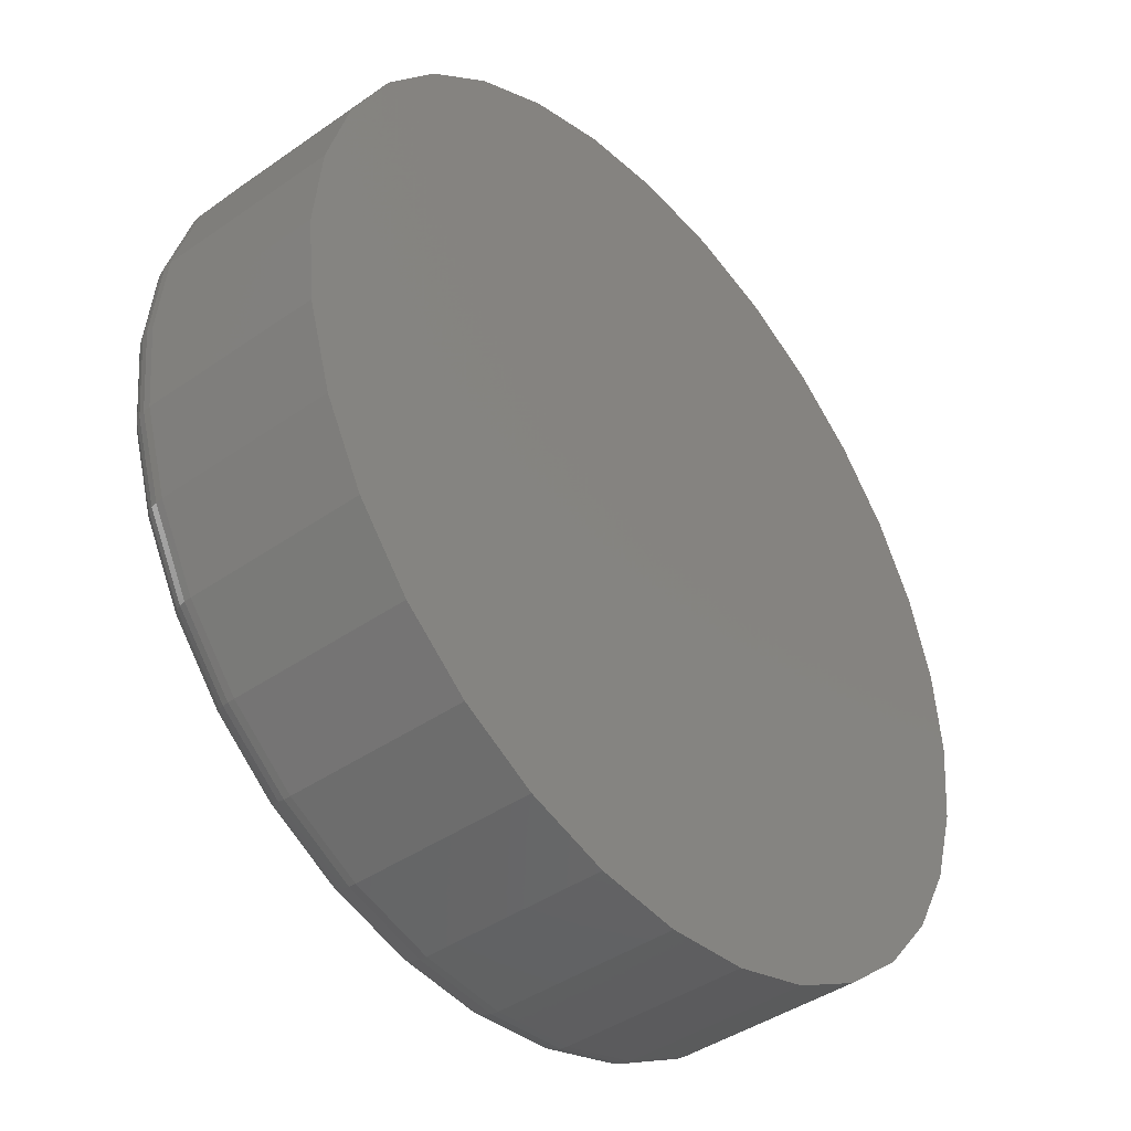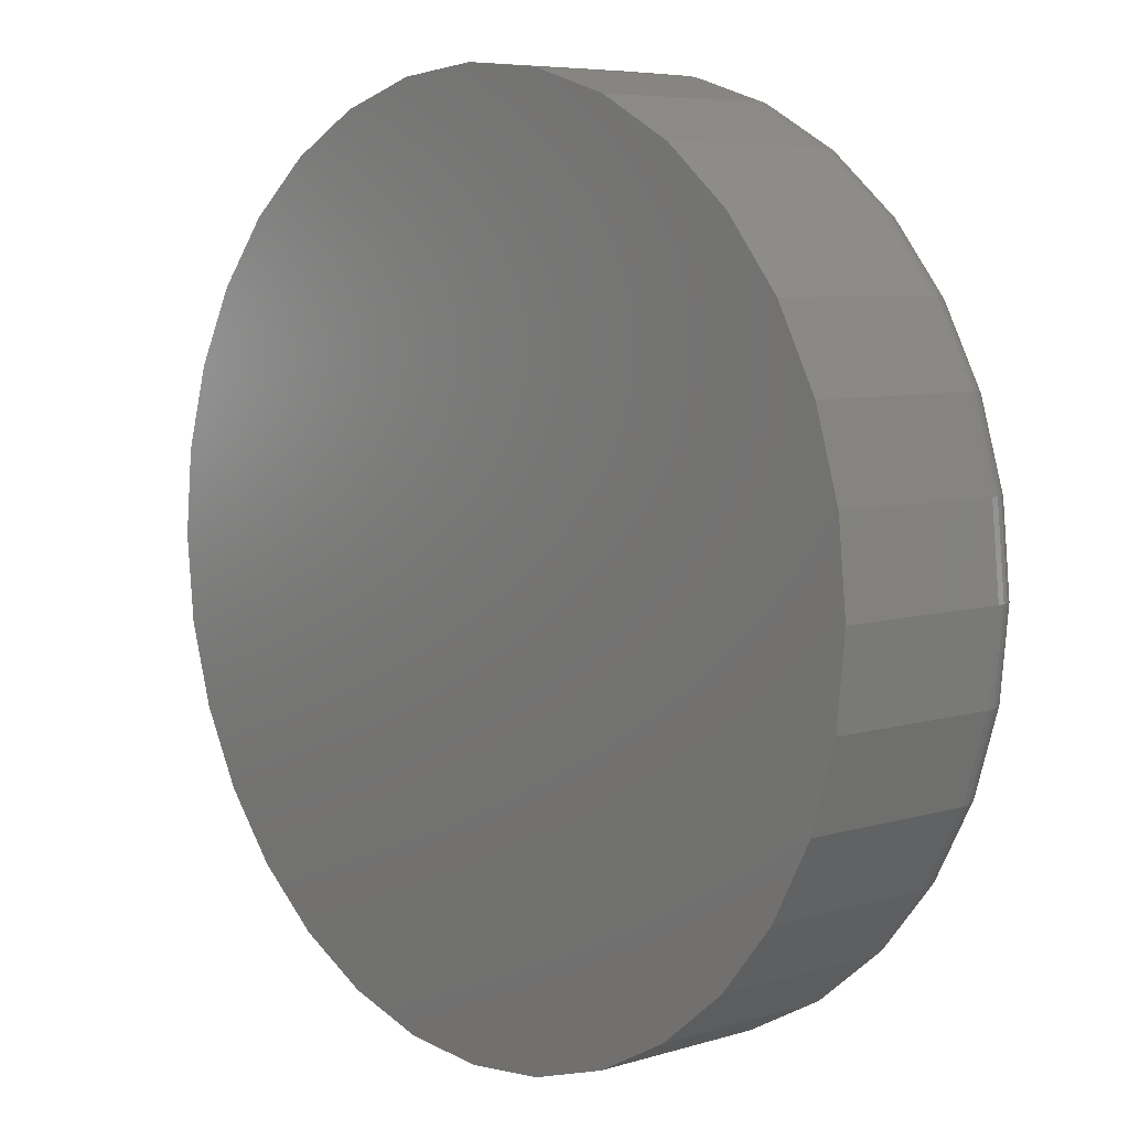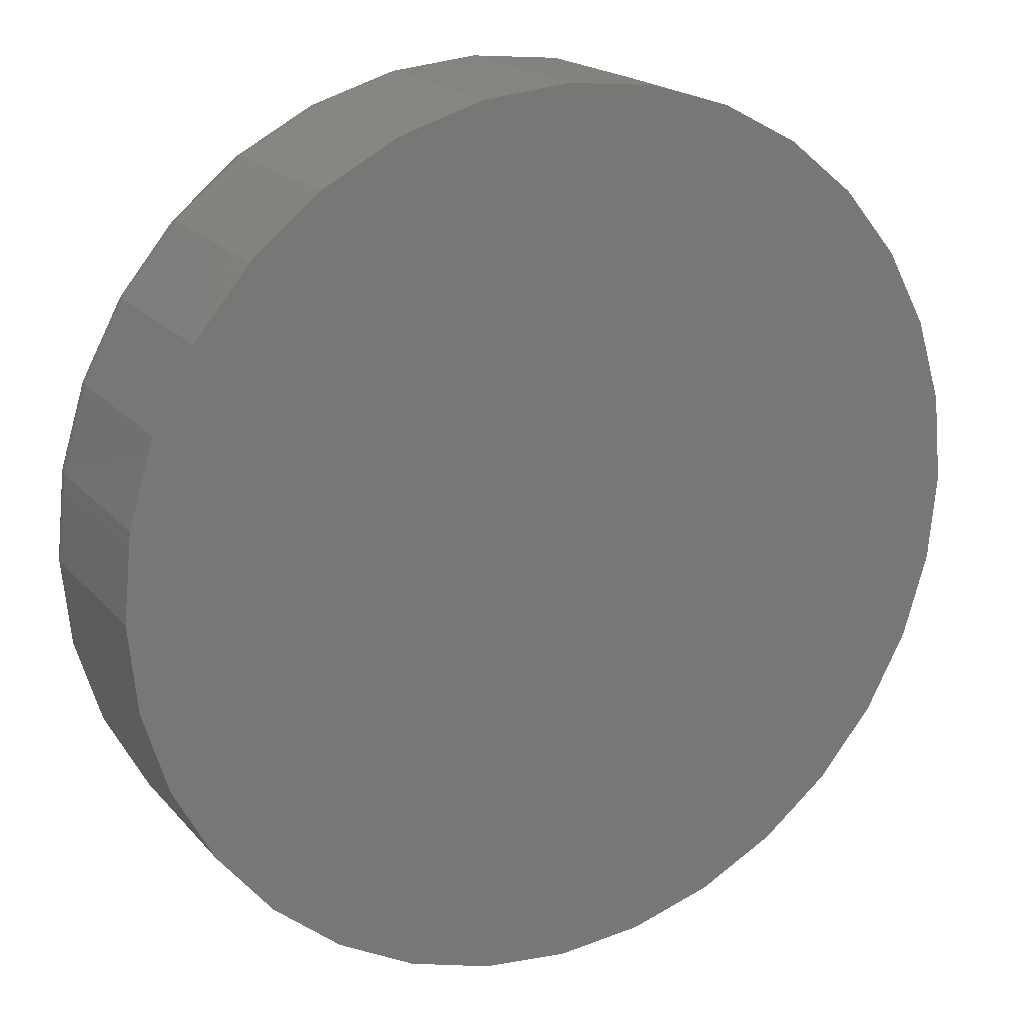
<metadata>
{"format":"stl","ext":"stl","renderer":"f3d","projection":"perspective","resolution":1024,"background":"white","views":[{"elev":-42.0,"azim":130.1,"up":"+Y"},{"elev":6.6,"azim":-131.7,"up":"+Y"},{"elev":19.2,"azim":152.1,"up":"+Y"}]}
</metadata>
<code>
# stl→obj: 320 verts, 636 faces
v -0.0399 0.2403 0.1328
v 0.05569 0.2403 0.1328
v 0.007895 0.245 0.1328
v -0.08586 0.2263 0.1328
v 0.1016 0.2263 0.1328
v 0.1016 -0.2263 0.1328
v -0.0399 -0.2403 0.1328
v 0.05569 -0.2403 0.1328
v 0.007895 -0.245 0.1328
v 0.144 0.2037 0.1328
v -0.1282 0.2037 0.1328
v 0.1811 0.1732 0.1328
v -0.1653 0.1732 0.1328
v 0.2116 0.1361 0.1328
v -0.1958 0.1361 0.1328
v 0.2342 0.09375 0.1328
v -0.2184 0.09375 0.1328
v 0.2482 0.04779 0.1328
v -0.2324 0.04779 0.1328
v 0.2529 -5.245e-17 0.1328
v -0.2371 -1.8e-16 0.1328
v 0.2482 -0.04779 0.1328
v -0.2324 -0.04779 0.1328
v 0.2342 -0.09375 0.1328
v -0.2184 -0.09375 0.1328
v 0.2116 -0.1361 0.1328
v -0.1958 -0.1361 0.1328
v 0.1811 -0.1732 0.1328
v -0.1653 -0.1732 0.1328
v 0.144 -0.2037 0.1328
v -0.1282 -0.2037 0.1328
v -0.08586 -0.2263 0.1328
v 0.2763 0 0
v 0.2763 -3.041e-16 0.1094
v 0.2712 -0.05237 0
v 0.2712 -0.05237 0.1094
v 0.2559 -0.1027 0
v 0.2559 -0.1027 0.1094
v 0.2311 -0.1491 0
v 0.2311 -0.1491 0.1094
v 0.1977 -0.1898 0
v 0.1977 -0.1898 0.1094
v 0.157 -0.2232 0
v 0.157 -0.2232 0.1094
v 0.1106 -0.248 0
v 0.1106 -0.248 0.1094
v 0.06026 -0.2633 0
v 0.06026 -0.2633 0.1094
v 0.007895 -0.2684 0
v 0.007895 -0.2684 0.1094
v -0.04447 -0.2633 0
v -0.04447 -0.2633 0.1094
v -0.09483 -0.248 0
v -0.09483 -0.248 0.1094
v -0.1412 -0.2232 0
v -0.1412 -0.2232 0.1094
v -0.1819 -0.1898 0
v -0.1819 -0.1898 0.1094
v -0.2153 -0.1491 0
v -0.2153 -0.1491 0.1094
v -0.2401 -0.1027 0
v -0.2401 -0.1027 0.1094
v -0.2554 -0.05237 0
v -0.2554 -0.05237 0.1094
v -0.2605 3.287e-17 0
v -0.2605 3.287e-17 0.1094
v -0.2554 0.05237 0
v -0.2554 0.05237 0.1094
v -0.2401 0.1027 0
v -0.2401 0.1027 0.1094
v -0.2153 0.1491 0
v -0.2153 0.1491 0.1094
v -0.1819 0.1898 0
v -0.1819 0.1898 0.1094
v -0.1412 0.2232 0
v -0.1412 0.2232 0.1094
v -0.09483 0.248 0
v -0.09483 0.248 0.1094
v -0.04447 0.2633 0
v -0.04447 0.2633 0.1094
v 0.007895 0.2684 0
v 0.007895 0.2684 0.1094
v 0.06026 0.2633 0
v 0.06026 0.2633 0.1094
v 0.1106 0.248 0
v 0.1106 0.248 0.1094
v 0.157 0.2232 0
v 0.157 0.2232 0.1094
v 0.1977 0.1898 0
v 0.1977 0.1898 0.1094
v 0.2311 0.1491 0
v 0.2311 0.1491 0.1094
v 0.2559 0.1027 0
v 0.2559 0.1027 0.1094
v 0.2712 0.05237 0
v 0.2712 0.05237 0.1094
v -0.2417 -1.11e-16 0.1324
v -0.2369 0.04869 0.1324
v -0.2461 -1.11e-16 0.131
v -0.2412 0.04954 0.131
v -0.2501 -1.249e-16 0.1289
v -0.2452 0.05033 0.1289
v -0.2537 -1.249e-16 0.1259
v -0.2486 0.05103 0.1259
v -0.2566 -1.11e-16 0.1224
v -0.2515 0.0516 0.1224
v -0.2587 -1.11e-16 0.1183
v -0.2536 0.05202 0.1183
v -0.2601 -1.249e-16 0.1139
v -0.2549 0.05228 0.1139
v 0.2527 0.04869 0.1324
v 0.2575 -4.857e-16 0.1324
v 0.257 0.04954 0.131
v 0.2618 -4.857e-16 0.131
v 0.2609 0.05033 0.1289
v 0.2659 -4.857e-16 0.1289
v 0.2644 0.05103 0.1259
v 0.2695 -5.135e-16 0.1259
v 0.2673 0.0516 0.1224
v 0.2724 -5.135e-16 0.1224
v 0.2694 0.05202 0.1183
v 0.2745 -5.135e-16 0.1183
v 0.2707 0.05228 0.1139
v 0.2759 -5.135e-16 0.1139
v 0.2385 0.0955 0.1324
v 0.2425 0.09718 0.131
v 0.2463 0.09873 0.1289
v 0.2495 0.1001 0.1259
v 0.2522 0.1012 0.1224
v 0.2542 0.102 0.1183
v 0.2555 0.1025 0.1139
v 0.2154 0.1386 0.1324
v 0.219 0.1411 0.131
v 0.2224 0.1433 0.1289
v 0.2254 0.1453 0.1259
v 0.2278 0.1469 0.1224
v 0.2296 0.1481 0.1183
v 0.2307 0.1489 0.1139
v 0.1844 0.1765 0.1324
v 0.1875 0.1796 0.131
v 0.1903 0.1824 0.1289
v 0.1928 0.1849 0.1259
v 0.1949 0.187 0.1224
v 0.1964 0.1885 0.1183
v 0.1974 0.1895 0.1139
v 0.1465 0.2075 0.1324
v 0.149 0.2112 0.131
v 0.1512 0.2145 0.1289
v 0.1532 0.2175 0.1259
v 0.1548 0.2199 0.1224
v 0.156 0.2217 0.1183
v 0.1568 0.2228 0.1139
v 0.1034 0.2306 0.1324
v 0.1051 0.2346 0.131
v 0.1066 0.2384 0.1289
v 0.108 0.2416 0.1259
v 0.1091 0.2443 0.1224
v 0.1099 0.2463 0.1183
v 0.1104 0.2476 0.1139
v 0.05658 0.2448 0.1324
v 0.05744 0.2491 0.131
v 0.05823 0.253 0.1289
v 0.05892 0.2565 0.1259
v 0.05949 0.2594 0.1224
v 0.05991 0.2615 0.1183
v 0.06017 0.2628 0.1139
v 0.007895 0.2496 0.1324
v 0.007895 0.254 0.131
v 0.007895 0.258 0.1289
v 0.007895 0.2616 0.1259
v 0.007895 0.2645 0.1224
v 0.007895 0.2666 0.1183
v 0.007895 0.268 0.1139
v -0.04079 0.2448 0.1324
v -0.04165 0.2491 0.131
v -0.04244 0.253 0.1289
v -0.04313 0.2565 0.1259
v -0.0437 0.2594 0.1224
v -0.04412 0.2615 0.1183
v -0.04438 0.2628 0.1139
v -0.08761 0.2306 0.1324
v -0.08929 0.2346 0.131
v -0.09084 0.2384 0.1289
v -0.0922 0.2416 0.1259
v -0.09331 0.2443 0.1224
v -0.09414 0.2463 0.1183
v -0.09465 0.2476 0.1139
v -0.1308 0.2075 0.1324
v -0.1332 0.2112 0.131
v -0.1354 0.2145 0.1289
v -0.1374 0.2175 0.1259
v -0.139 0.2199 0.1224
v -0.1402 0.2217 0.1183
v -0.141 0.2228 0.1139
v -0.1686 0.1765 0.1324
v -0.1717 0.1796 0.131
v -0.1745 0.1824 0.1289
v -0.1771 0.1849 0.1259
v -0.1791 0.187 0.1224
v -0.1806 0.1885 0.1183
v -0.1816 0.1895 0.1139
v -0.1996 0.1386 0.1324
v -0.2033 0.1411 0.131
v -0.2066 0.1433 0.1289
v -0.2096 0.1453 0.1259
v -0.212 0.1469 0.1224
v -0.2138 0.1481 0.1183
v -0.2149 0.1489 0.1139
v -0.2227 0.0955 0.1324
v -0.2267 0.09718 0.131
v -0.2305 0.09873 0.1289
v -0.2338 0.1001 0.1259
v -0.2364 0.1012 0.1224
v -0.2384 0.102 0.1183
v -0.2397 0.1025 0.1139
v 0.2527 -0.04869 0.1324
v 0.257 -0.04954 0.131
v 0.2609 -0.05033 0.1289
v 0.2644 -0.05103 0.1259
v 0.2673 -0.0516 0.1224
v 0.2694 -0.05202 0.1183
v 0.2707 -0.05228 0.1139
v -0.2369 -0.04869 0.1324
v -0.2412 -0.04954 0.131
v -0.2452 -0.05033 0.1289
v -0.2486 -0.05103 0.1259
v -0.2515 -0.0516 0.1224
v -0.2536 -0.05202 0.1183
v -0.2549 -0.05228 0.1139
v -0.2227 -0.0955 0.1324
v -0.2267 -0.09718 0.131
v -0.2305 -0.09873 0.1289
v -0.2338 -0.1001 0.1259
v -0.2364 -0.1012 0.1224
v -0.2384 -0.102 0.1183
v -0.2397 -0.1025 0.1139
v -0.1996 -0.1386 0.1324
v -0.2033 -0.1411 0.131
v -0.2066 -0.1433 0.1289
v -0.2096 -0.1453 0.1259
v -0.212 -0.1469 0.1224
v -0.2138 -0.1481 0.1183
v -0.2149 -0.1489 0.1139
v -0.1686 -0.1765 0.1324
v -0.1717 -0.1796 0.131
v -0.1745 -0.1824 0.1289
v -0.1771 -0.1849 0.1259
v -0.1791 -0.187 0.1224
v -0.1806 -0.1885 0.1183
v -0.1816 -0.1895 0.1139
v -0.1308 -0.2075 0.1324
v -0.1332 -0.2112 0.131
v -0.1354 -0.2145 0.1289
v -0.1374 -0.2175 0.1259
v -0.139 -0.2199 0.1224
v -0.1402 -0.2217 0.1183
v -0.141 -0.2228 0.1139
v -0.08761 -0.2306 0.1324
v -0.08929 -0.2346 0.131
v -0.09084 -0.2384 0.1289
v -0.0922 -0.2416 0.1259
v -0.09331 -0.2443 0.1224
v -0.09414 -0.2463 0.1183
v -0.09465 -0.2476 0.1139
v -0.04079 -0.2448 0.1324
v -0.04165 -0.2491 0.131
v -0.04244 -0.253 0.1289
v -0.04313 -0.2565 0.1259
v -0.0437 -0.2594 0.1224
v -0.04412 -0.2615 0.1183
v -0.04438 -0.2628 0.1139
v 0.007895 -0.2496 0.1324
v 0.007895 -0.254 0.131
v 0.007895 -0.258 0.1289
v 0.007895 -0.2616 0.1259
v 0.007895 -0.2645 0.1224
v 0.007895 -0.2666 0.1183
v 0.007895 -0.268 0.1139
v 0.05658 -0.2448 0.1324
v 0.05744 -0.2491 0.131
v 0.05823 -0.253 0.1289
v 0.05892 -0.2565 0.1259
v 0.05949 -0.2594 0.1224
v 0.05991 -0.2615 0.1183
v 0.06017 -0.2628 0.1139
v 0.1034 -0.2306 0.1324
v 0.1051 -0.2346 0.131
v 0.1066 -0.2384 0.1289
v 0.108 -0.2416 0.1259
v 0.1091 -0.2443 0.1224
v 0.1099 -0.2463 0.1183
v 0.1104 -0.2476 0.1139
v 0.1465 -0.2075 0.1324
v 0.149 -0.2112 0.131
v 0.1512 -0.2145 0.1289
v 0.1532 -0.2175 0.1259
v 0.1548 -0.2199 0.1224
v 0.156 -0.2217 0.1183
v 0.1568 -0.2228 0.1139
v 0.1844 -0.1765 0.1324
v 0.1875 -0.1796 0.131
v 0.1903 -0.1824 0.1289
v 0.1928 -0.1849 0.1259
v 0.1949 -0.187 0.1224
v 0.1964 -0.1885 0.1183
v 0.1974 -0.1895 0.1139
v 0.2154 -0.1386 0.1324
v 0.219 -0.1411 0.131
v 0.2224 -0.1433 0.1289
v 0.2254 -0.1453 0.1259
v 0.2278 -0.1469 0.1224
v 0.2296 -0.1481 0.1183
v 0.2307 -0.1489 0.1139
v 0.2385 -0.0955 0.1324
v 0.2425 -0.09718 0.131
v 0.2463 -0.09873 0.1289
v 0.2495 -0.1001 0.1259
v 0.2522 -0.1012 0.1224
v 0.2542 -0.102 0.1183
v 0.2555 -0.1025 0.1139
f 1 2 3
f 2 1 4
f 2 4 5
f 6 7 8
f 8 7 9
f 5 4 10
f 10 4 11
f 10 11 12
f 12 11 13
f 12 13 14
f 14 13 15
f 14 15 16
f 16 15 17
f 16 17 18
f 18 17 19
f 18 19 20
f 20 19 21
f 20 21 22
f 22 21 23
f 22 23 24
f 24 23 25
f 24 25 26
f 26 25 27
f 26 27 28
f 28 27 29
f 28 29 30
f 30 29 31
f 30 31 6
f 6 31 32
f 6 32 7
f 33 34 35
f 35 34 36
f 35 36 37
f 37 36 38
f 37 38 39
f 39 38 40
f 39 40 41
f 41 40 42
f 41 42 43
f 43 42 44
f 43 44 45
f 45 44 46
f 45 46 47
f 47 46 48
f 47 48 49
f 49 48 50
f 49 50 51
f 51 50 52
f 51 52 53
f 53 52 54
f 53 54 55
f 55 54 56
f 55 56 57
f 57 56 58
f 57 58 59
f 59 58 60
f 59 60 61
f 61 60 62
f 61 62 63
f 63 62 64
f 63 64 65
f 65 64 66
f 65 66 67
f 67 66 68
f 67 68 69
f 69 68 70
f 69 70 71
f 71 70 72
f 71 72 73
f 73 72 74
f 73 74 75
f 75 74 76
f 75 76 77
f 77 76 78
f 77 78 79
f 79 78 80
f 79 80 81
f 81 80 82
f 81 82 83
f 83 82 84
f 83 84 85
f 85 84 86
f 85 86 87
f 87 86 88
f 87 88 89
f 89 88 90
f 89 90 91
f 91 90 92
f 91 92 93
f 93 92 94
f 93 94 95
f 95 94 96
f 95 96 33
f 33 96 34
f 21 19 97
f 97 19 98
f 97 98 99
f 99 98 100
f 99 100 101
f 101 100 102
f 101 102 103
f 103 102 104
f 103 104 105
f 105 104 106
f 105 106 107
f 107 106 108
f 107 108 109
f 109 108 110
f 109 110 66
f 66 110 68
f 18 20 111
f 111 20 112
f 111 112 113
f 113 112 114
f 113 114 115
f 115 114 116
f 115 116 117
f 117 116 118
f 117 118 119
f 119 118 120
f 119 120 121
f 121 120 122
f 121 122 123
f 123 122 124
f 123 124 96
f 96 124 34
f 16 18 125
f 125 18 111
f 125 111 126
f 126 111 113
f 126 113 127
f 127 113 115
f 127 115 128
f 128 115 117
f 128 117 129
f 129 117 119
f 129 119 130
f 130 119 121
f 130 121 131
f 131 121 123
f 131 123 94
f 94 123 96
f 14 16 132
f 132 16 125
f 132 125 133
f 133 125 126
f 133 126 134
f 134 126 127
f 134 127 135
f 135 127 128
f 135 128 136
f 136 128 129
f 136 129 137
f 137 129 130
f 137 130 138
f 138 130 131
f 138 131 92
f 92 131 94
f 12 14 139
f 139 14 132
f 139 132 140
f 140 132 133
f 140 133 141
f 141 133 134
f 141 134 142
f 142 134 135
f 142 135 143
f 143 135 136
f 143 136 144
f 144 136 137
f 144 137 145
f 145 137 138
f 145 138 90
f 90 138 92
f 10 12 146
f 146 12 139
f 146 139 147
f 147 139 140
f 147 140 148
f 148 140 141
f 148 141 149
f 149 141 142
f 149 142 150
f 150 142 143
f 150 143 151
f 151 143 144
f 151 144 152
f 152 144 145
f 152 145 88
f 88 145 90
f 5 10 153
f 153 10 146
f 153 146 154
f 154 146 147
f 154 147 155
f 155 147 148
f 155 148 156
f 156 148 149
f 156 149 157
f 157 149 150
f 157 150 158
f 158 150 151
f 158 151 159
f 159 151 152
f 159 152 86
f 86 152 88
f 2 5 160
f 160 5 153
f 160 153 161
f 161 153 154
f 161 154 162
f 162 154 155
f 162 155 163
f 163 155 156
f 163 156 164
f 164 156 157
f 164 157 165
f 165 157 158
f 165 158 166
f 166 158 159
f 166 159 84
f 84 159 86
f 3 2 167
f 167 2 160
f 167 160 168
f 168 160 161
f 168 161 169
f 169 161 162
f 169 162 170
f 170 162 163
f 170 163 171
f 171 163 164
f 171 164 172
f 172 164 165
f 172 165 173
f 173 165 166
f 173 166 82
f 82 166 84
f 1 3 174
f 174 3 167
f 174 167 175
f 175 167 168
f 175 168 176
f 176 168 169
f 176 169 177
f 177 169 170
f 177 170 178
f 178 170 171
f 178 171 179
f 179 171 172
f 179 172 180
f 180 172 173
f 180 173 80
f 80 173 82
f 4 1 181
f 181 1 174
f 181 174 182
f 182 174 175
f 182 175 183
f 183 175 176
f 183 176 184
f 184 176 177
f 184 177 185
f 185 177 178
f 185 178 186
f 186 178 179
f 186 179 187
f 187 179 180
f 187 180 78
f 78 180 80
f 11 4 188
f 188 4 181
f 188 181 189
f 189 181 182
f 189 182 190
f 190 182 183
f 190 183 191
f 191 183 184
f 191 184 192
f 192 184 185
f 192 185 193
f 193 185 186
f 193 186 194
f 194 186 187
f 194 187 76
f 76 187 78
f 13 11 195
f 195 11 188
f 195 188 196
f 196 188 189
f 196 189 197
f 197 189 190
f 197 190 198
f 198 190 191
f 198 191 199
f 199 191 192
f 199 192 200
f 200 192 193
f 200 193 201
f 201 193 194
f 201 194 74
f 74 194 76
f 15 13 202
f 202 13 195
f 202 195 203
f 203 195 196
f 203 196 204
f 204 196 197
f 204 197 205
f 205 197 198
f 205 198 206
f 206 198 199
f 206 199 207
f 207 199 200
f 207 200 208
f 208 200 201
f 208 201 72
f 72 201 74
f 17 15 209
f 209 15 202
f 209 202 210
f 210 202 203
f 210 203 211
f 211 203 204
f 211 204 212
f 212 204 205
f 212 205 213
f 213 205 206
f 213 206 214
f 214 206 207
f 214 207 215
f 215 207 208
f 215 208 70
f 70 208 72
f 19 17 98
f 98 17 209
f 98 209 100
f 100 209 210
f 100 210 102
f 102 210 211
f 102 211 104
f 104 211 212
f 104 212 106
f 106 212 213
f 106 213 108
f 108 213 214
f 108 214 110
f 110 214 215
f 110 215 68
f 68 215 70
f 20 22 112
f 112 22 216
f 112 216 114
f 114 216 217
f 114 217 116
f 116 217 218
f 116 218 118
f 118 218 219
f 118 219 120
f 120 219 220
f 120 220 122
f 122 220 221
f 122 221 124
f 124 221 222
f 124 222 34
f 34 222 36
f 23 21 223
f 223 21 97
f 223 97 224
f 224 97 99
f 224 99 225
f 225 99 101
f 225 101 226
f 226 101 103
f 226 103 227
f 227 103 105
f 227 105 228
f 228 105 107
f 228 107 229
f 229 107 109
f 229 109 64
f 64 109 66
f 25 23 230
f 230 23 223
f 230 223 231
f 231 223 224
f 231 224 232
f 232 224 225
f 232 225 233
f 233 225 226
f 233 226 234
f 234 226 227
f 234 227 235
f 235 227 228
f 235 228 236
f 236 228 229
f 236 229 62
f 62 229 64
f 27 25 237
f 237 25 230
f 237 230 238
f 238 230 231
f 238 231 239
f 239 231 232
f 239 232 240
f 240 232 233
f 240 233 241
f 241 233 234
f 241 234 242
f 242 234 235
f 242 235 243
f 243 235 236
f 243 236 60
f 60 236 62
f 29 27 244
f 244 27 237
f 244 237 245
f 245 237 238
f 245 238 246
f 246 238 239
f 246 239 247
f 247 239 240
f 247 240 248
f 248 240 241
f 248 241 249
f 249 241 242
f 249 242 250
f 250 242 243
f 250 243 58
f 58 243 60
f 31 29 251
f 251 29 244
f 251 244 252
f 252 244 245
f 252 245 253
f 253 245 246
f 253 246 254
f 254 246 247
f 254 247 255
f 255 247 248
f 255 248 256
f 256 248 249
f 256 249 257
f 257 249 250
f 257 250 56
f 56 250 58
f 32 31 258
f 258 31 251
f 258 251 259
f 259 251 252
f 259 252 260
f 260 252 253
f 260 253 261
f 261 253 254
f 261 254 262
f 262 254 255
f 262 255 263
f 263 255 256
f 263 256 264
f 264 256 257
f 264 257 54
f 54 257 56
f 7 32 265
f 265 32 258
f 265 258 266
f 266 258 259
f 266 259 267
f 267 259 260
f 267 260 268
f 268 260 261
f 268 261 269
f 269 261 262
f 269 262 270
f 270 262 263
f 270 263 271
f 271 263 264
f 271 264 52
f 52 264 54
f 9 7 272
f 272 7 265
f 272 265 273
f 273 265 266
f 273 266 274
f 274 266 267
f 274 267 275
f 275 267 268
f 275 268 276
f 276 268 269
f 276 269 277
f 277 269 270
f 277 270 278
f 278 270 271
f 278 271 50
f 50 271 52
f 8 9 279
f 279 9 272
f 279 272 280
f 280 272 273
f 280 273 281
f 281 273 274
f 281 274 282
f 282 274 275
f 282 275 283
f 283 275 276
f 283 276 284
f 284 276 277
f 284 277 285
f 285 277 278
f 285 278 48
f 48 278 50
f 6 8 286
f 286 8 279
f 286 279 287
f 287 279 280
f 287 280 288
f 288 280 281
f 288 281 289
f 289 281 282
f 289 282 290
f 290 282 283
f 290 283 291
f 291 283 284
f 291 284 292
f 292 284 285
f 292 285 46
f 46 285 48
f 30 6 293
f 293 6 286
f 293 286 294
f 294 286 287
f 294 287 295
f 295 287 288
f 295 288 296
f 296 288 289
f 296 289 297
f 297 289 290
f 297 290 298
f 298 290 291
f 298 291 299
f 299 291 292
f 299 292 44
f 44 292 46
f 28 30 300
f 300 30 293
f 300 293 301
f 301 293 294
f 301 294 302
f 302 294 295
f 302 295 303
f 303 295 296
f 303 296 304
f 304 296 297
f 304 297 305
f 305 297 298
f 305 298 306
f 306 298 299
f 306 299 42
f 42 299 44
f 26 28 307
f 307 28 300
f 307 300 308
f 308 300 301
f 308 301 309
f 309 301 302
f 309 302 310
f 310 302 303
f 310 303 311
f 311 303 304
f 311 304 312
f 312 304 305
f 312 305 313
f 313 305 306
f 313 306 40
f 40 306 42
f 24 26 314
f 314 26 307
f 314 307 315
f 315 307 308
f 315 308 316
f 316 308 309
f 316 309 317
f 317 309 310
f 317 310 318
f 318 310 311
f 318 311 319
f 319 311 312
f 319 312 320
f 320 312 313
f 320 313 38
f 38 313 40
f 22 24 216
f 216 24 314
f 216 314 217
f 217 314 315
f 217 315 218
f 218 315 316
f 218 316 219
f 219 316 317
f 219 317 220
f 220 317 318
f 220 318 221
f 221 318 319
f 221 319 222
f 222 319 320
f 222 320 36
f 36 320 38
f 81 83 79
f 49 51 47
f 47 51 53
f 47 53 45
f 45 53 55
f 45 55 43
f 43 55 57
f 43 57 41
f 41 57 59
f 41 59 39
f 39 59 61
f 39 61 37
f 37 61 63
f 37 63 35
f 35 63 65
f 35 65 33
f 33 65 67
f 33 67 95
f 95 67 69
f 95 69 93
f 93 69 71
f 93 71 91
f 91 71 73
f 91 73 89
f 89 73 75
f 89 75 87
f 87 75 77
f 87 77 85
f 85 77 79
f 85 79 83

</code>
